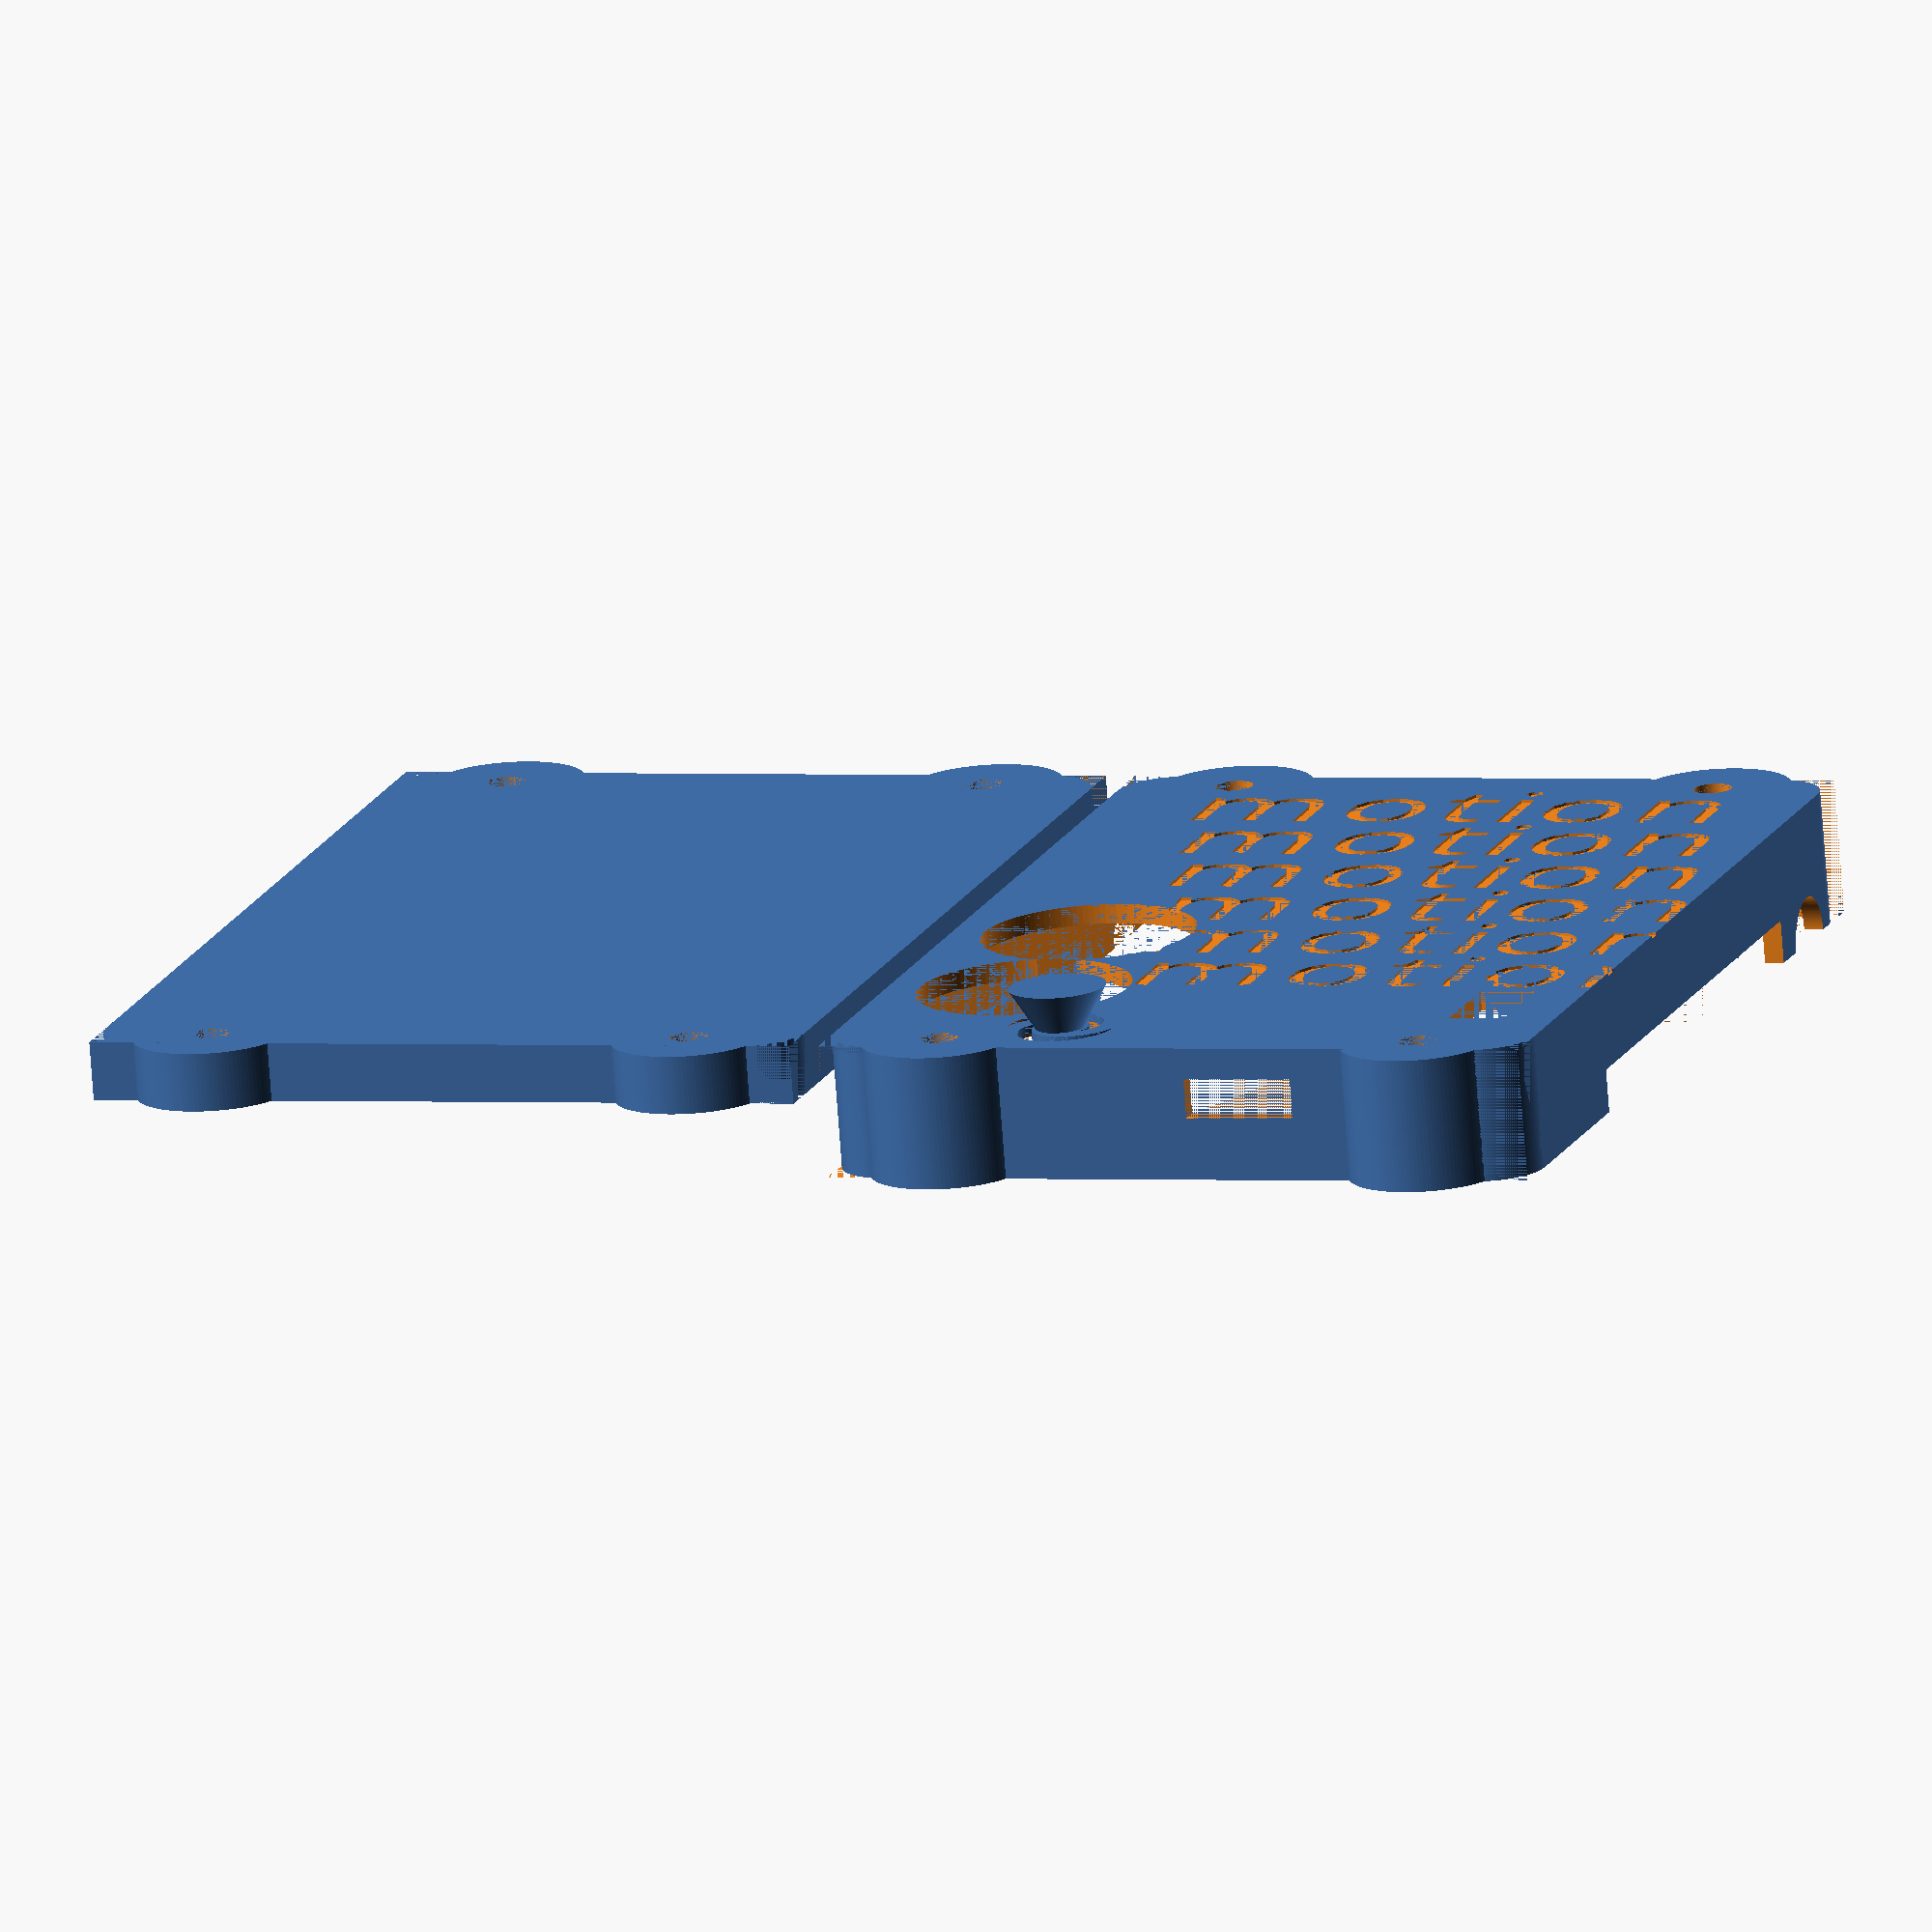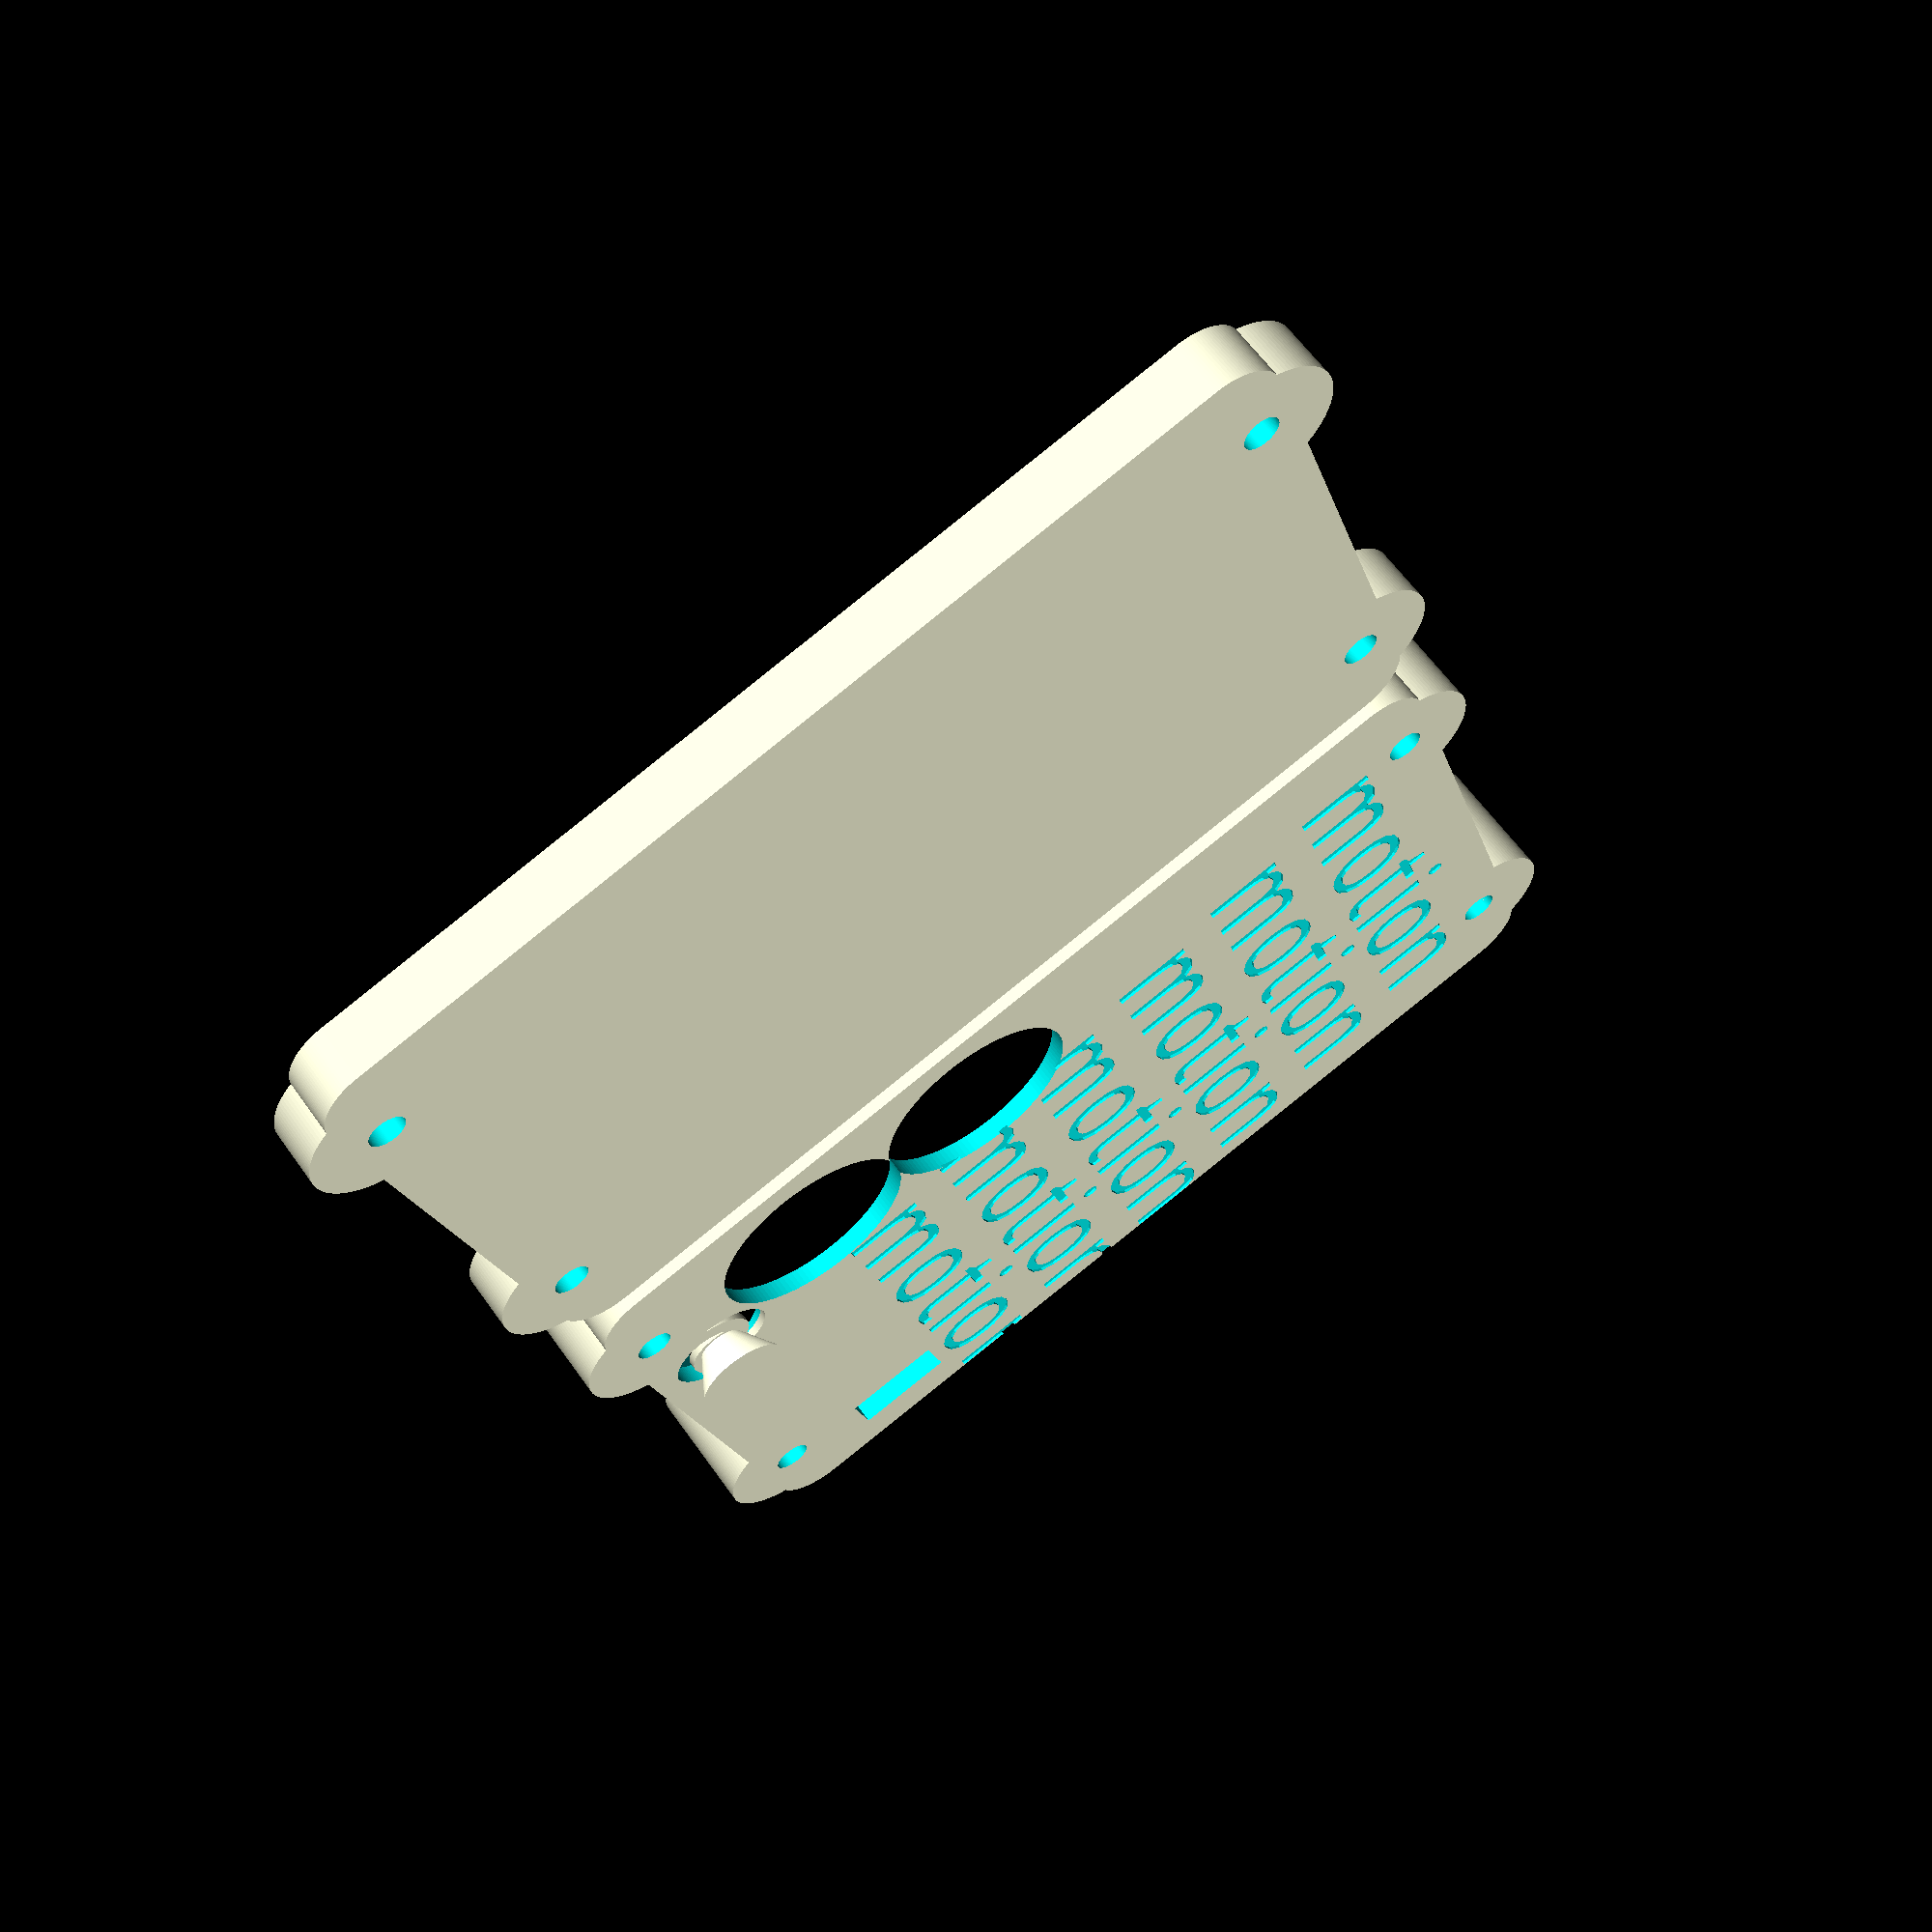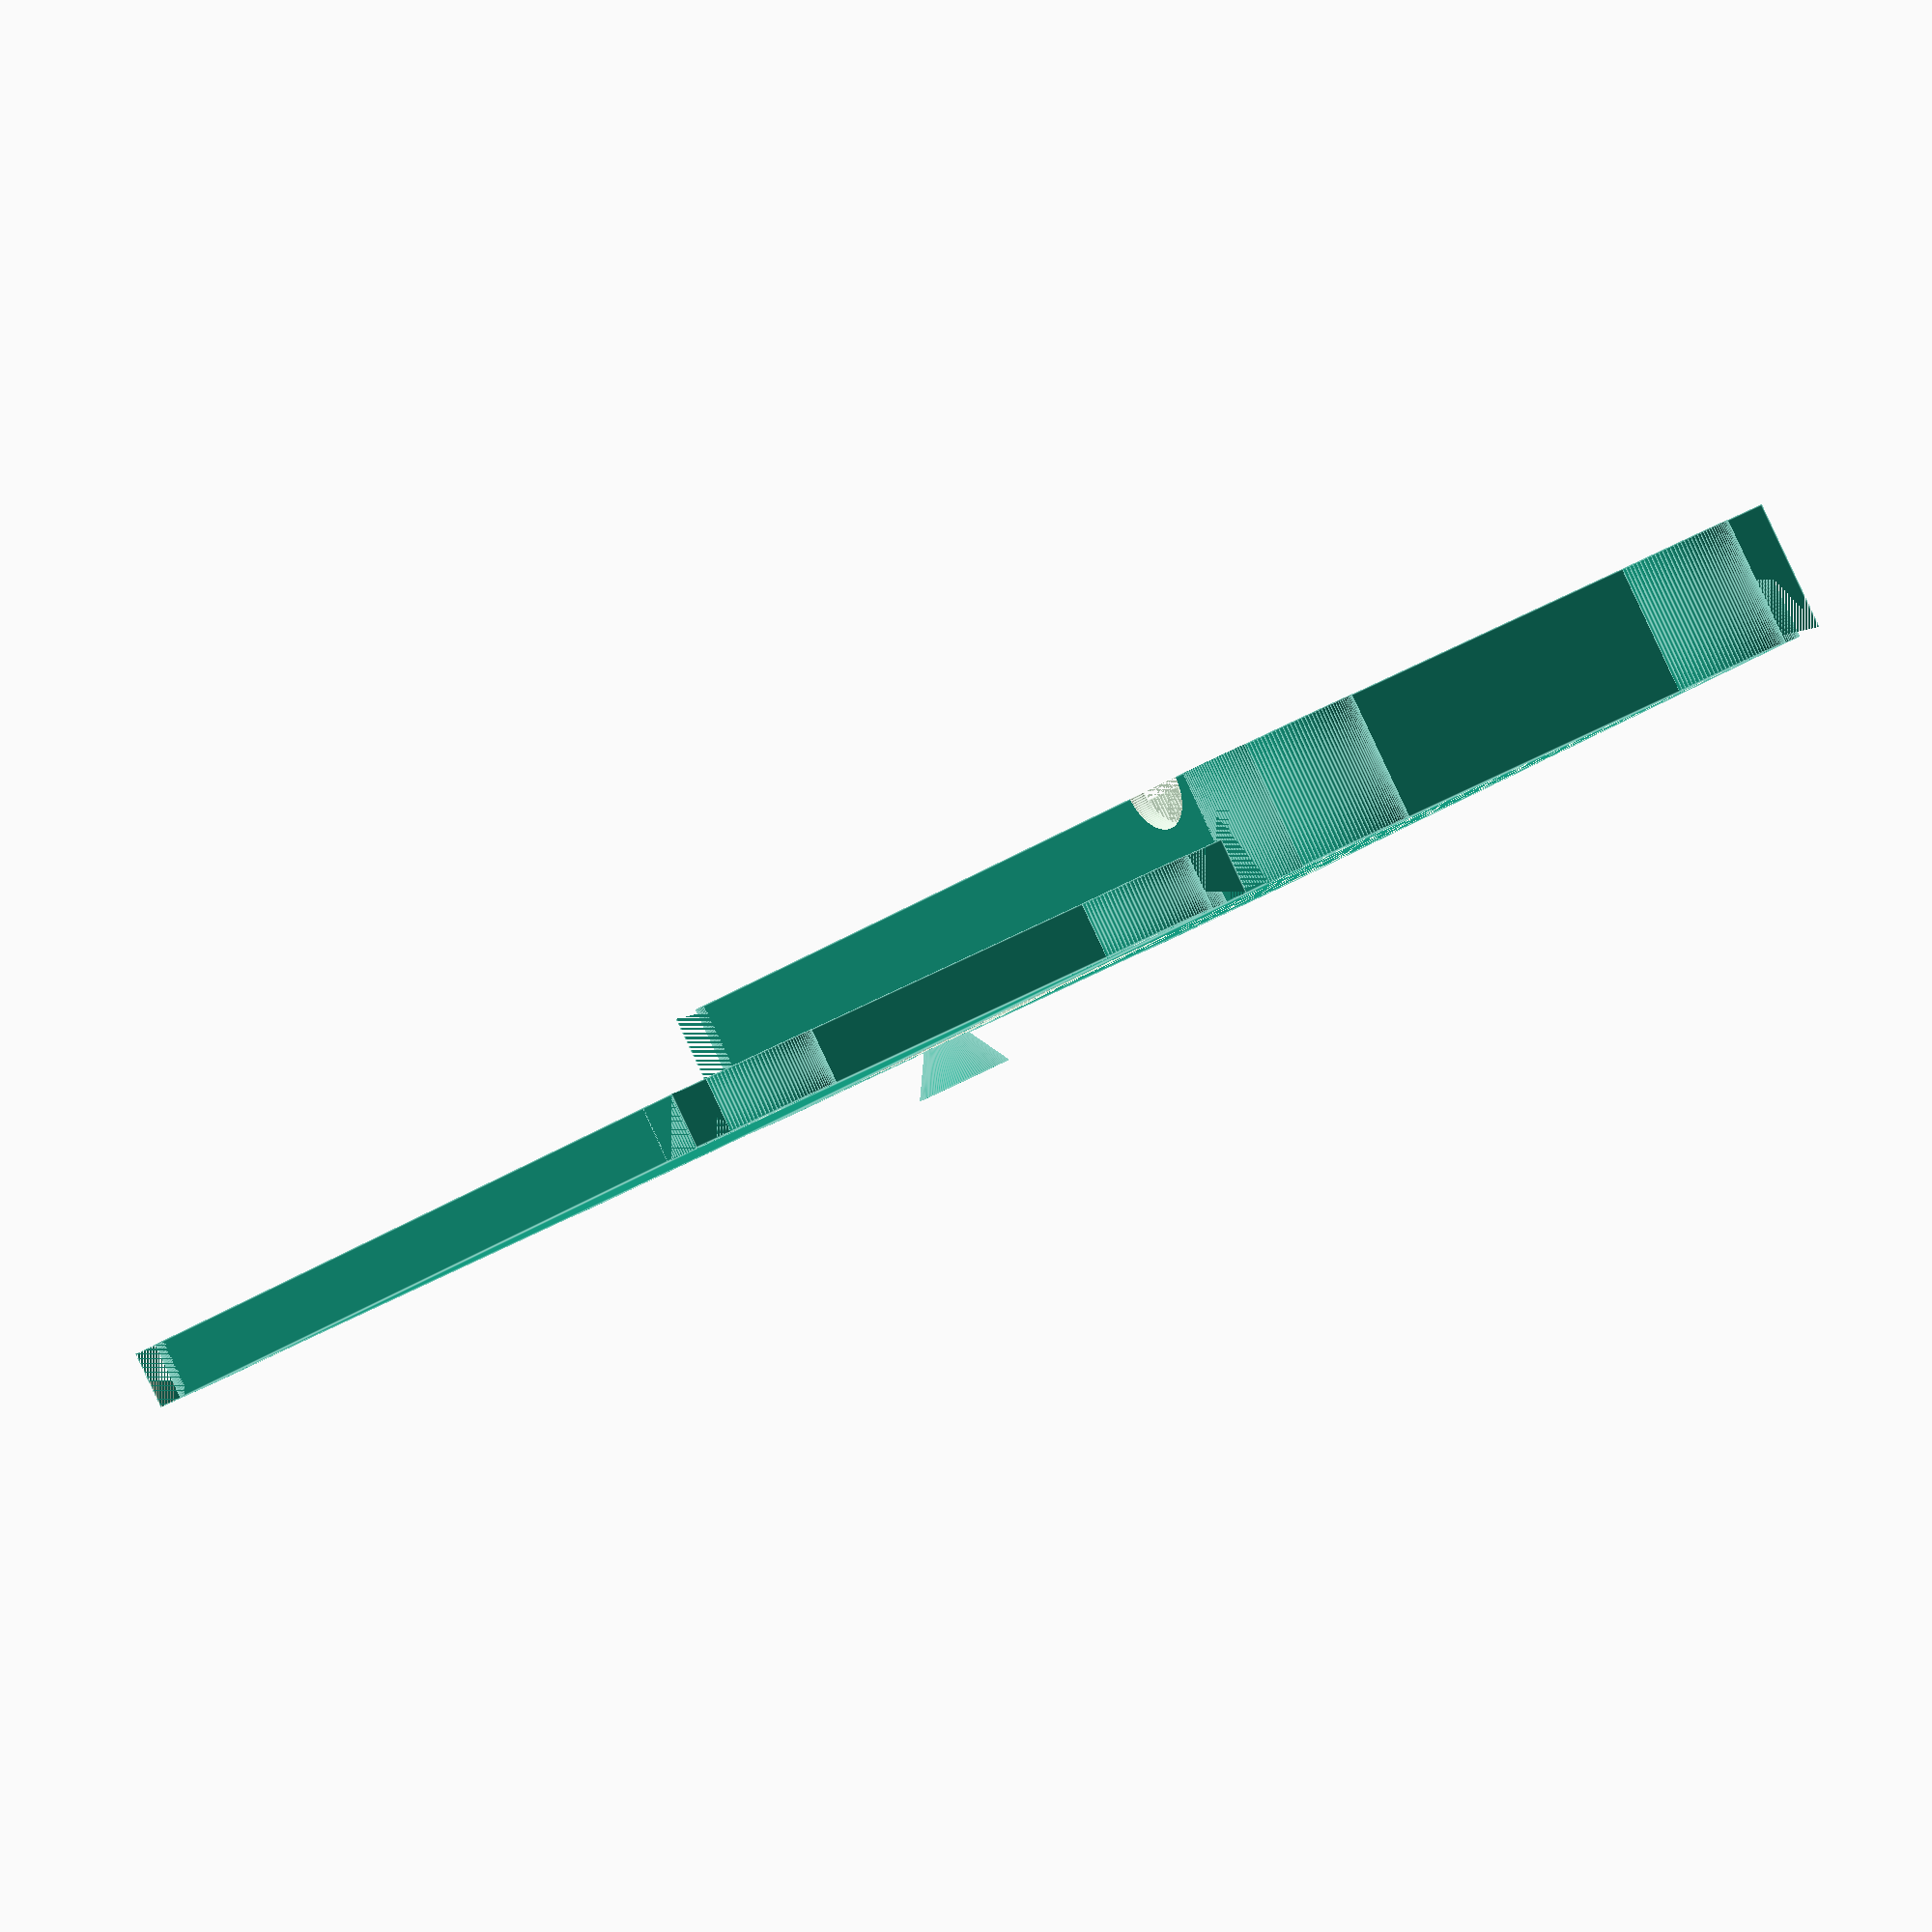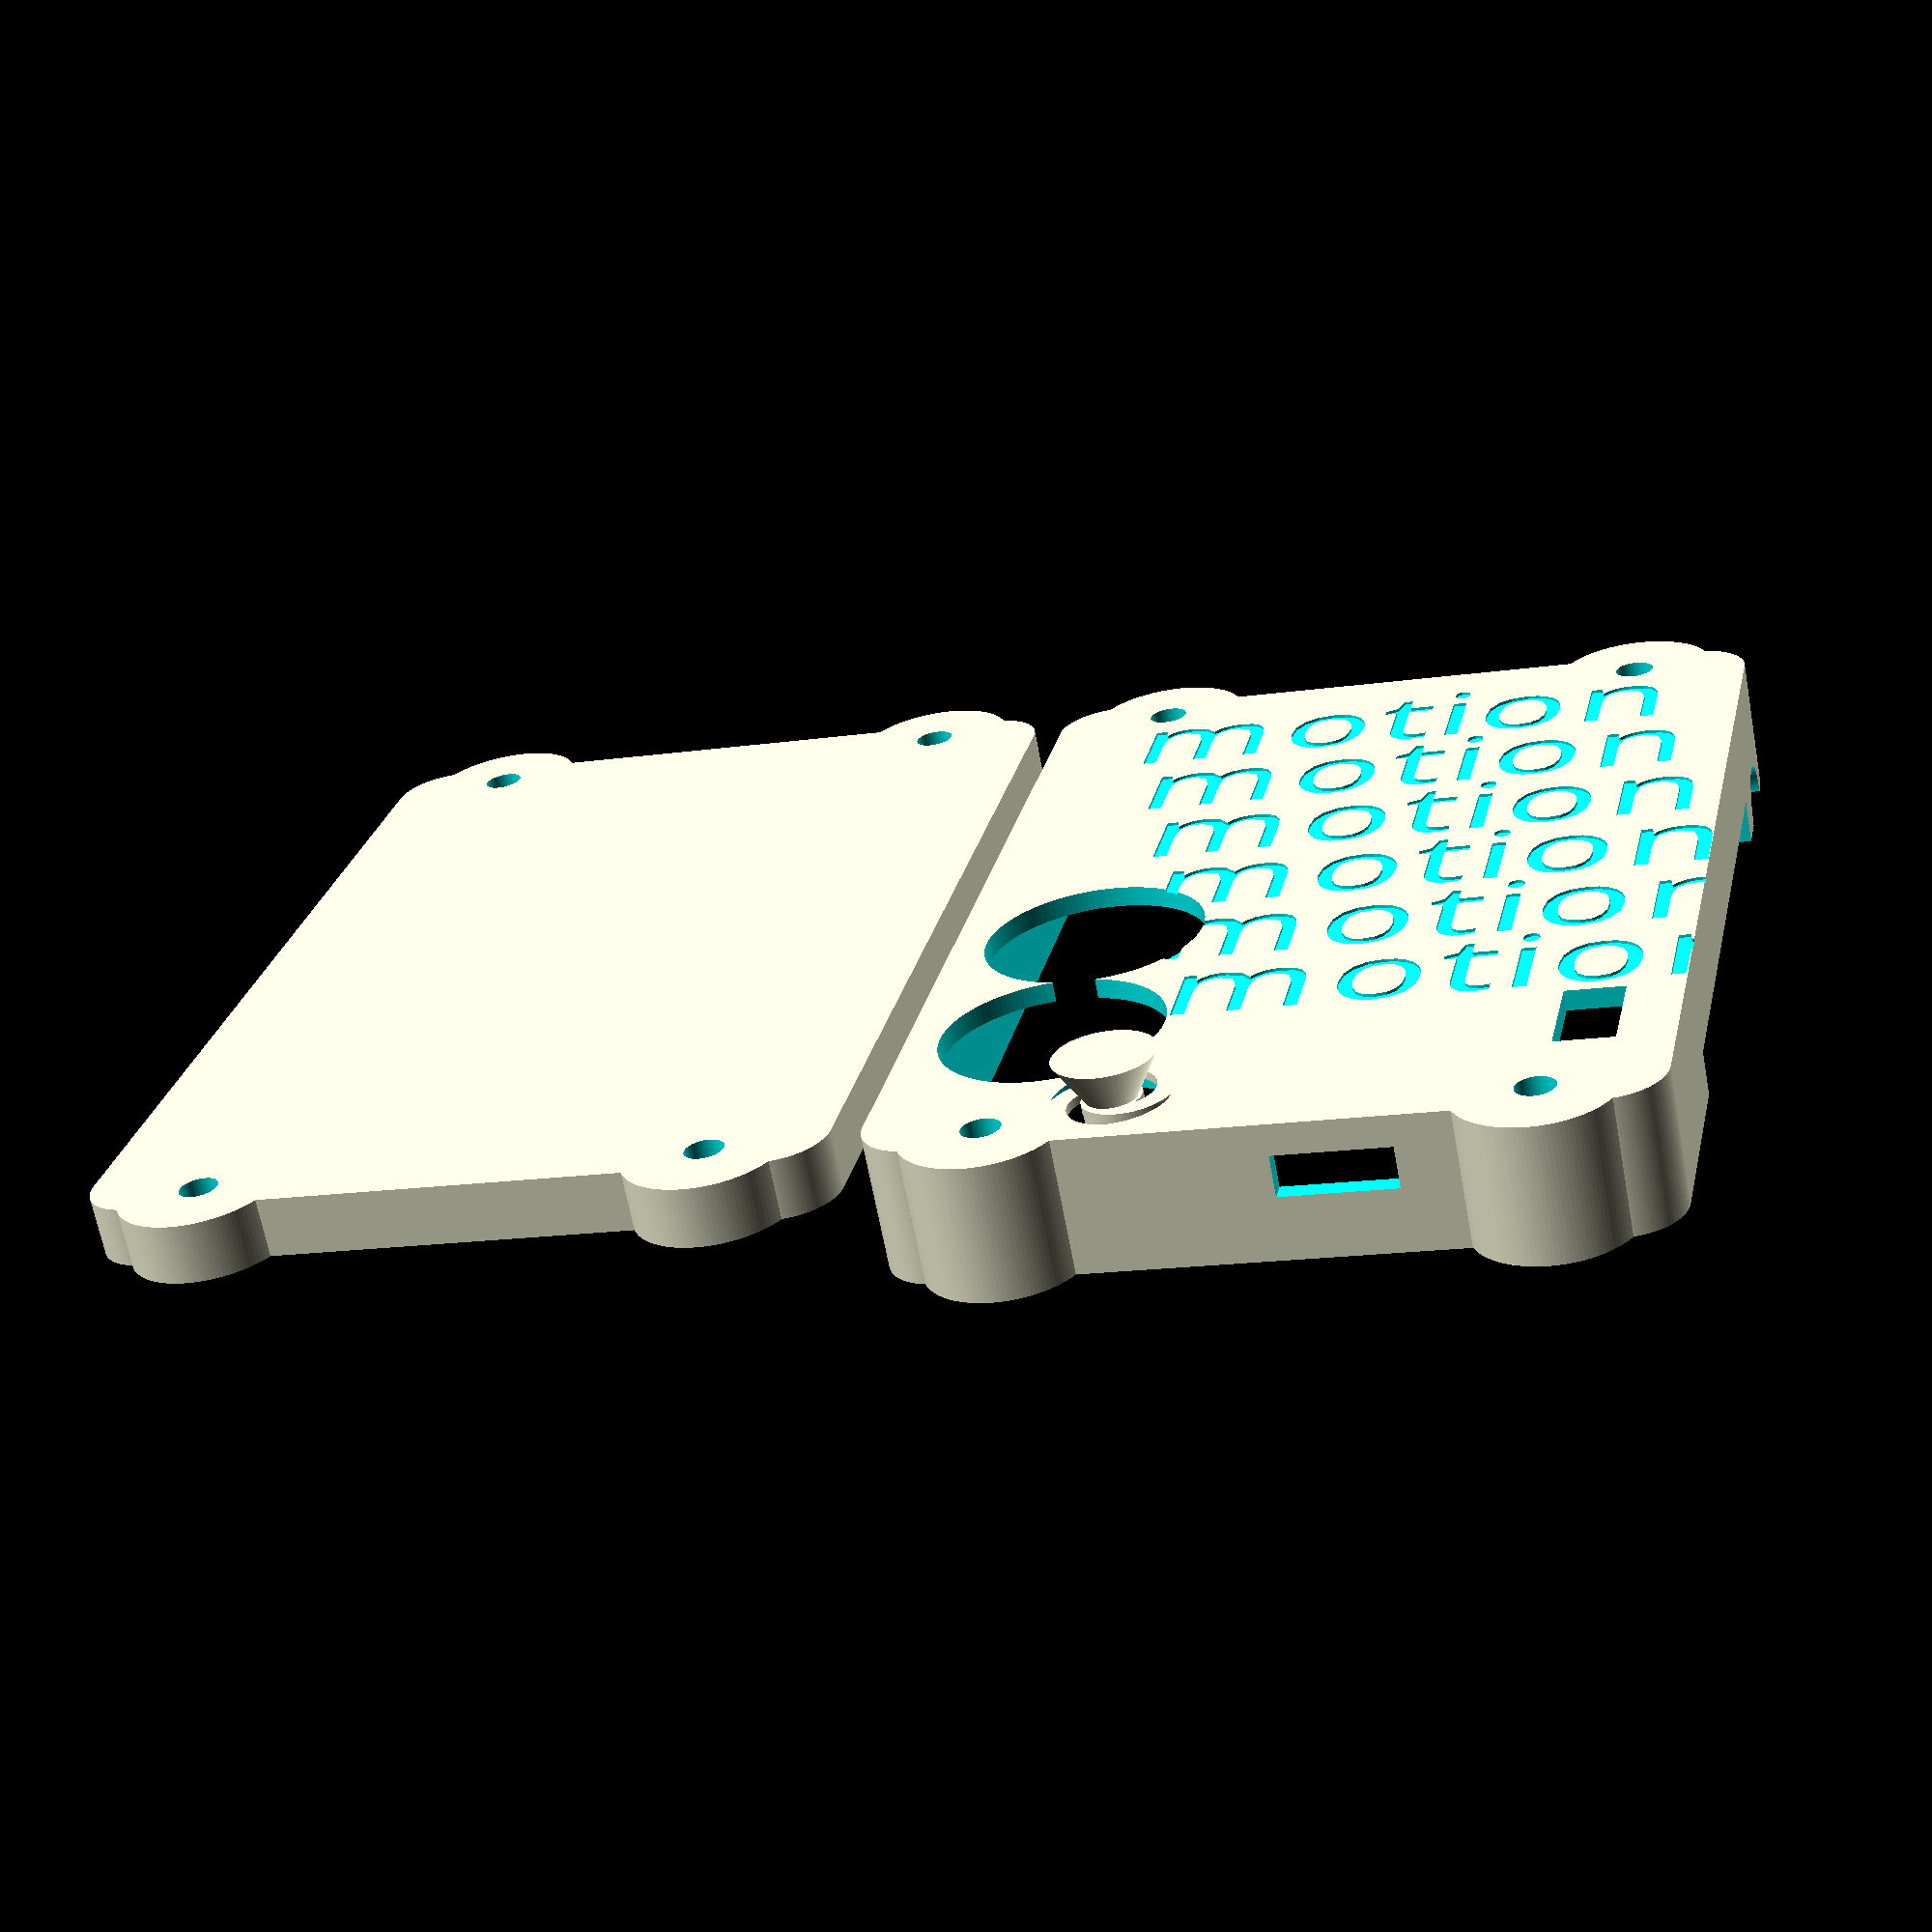
<openscad>
epsilon = 0.001;

$fs = 0.05; // min angle for curved shapes
$fa = 3; // min segment/fragment size

RAD = 180 / PI;
DEG = 1;

board_thickness = 0.8;
shell_thickness = 1.4;

top_case_height = 8.2+shell_thickness; // rough measure
bottom_case_height = 2 /*rough for bottom components+pins*/ + shell_thickness + board_thickness;

board_tolerance = 1;

start_position = [119.38, 68.58, 0] /*pcb*/ - [board_tolerance/2,board_tolerance/2,0];

board_x_size = 167.64 - 119.38 /*pcb units*/ + board_tolerance;
board_y_size = 139.065 - 68.58 /*pcb units*/ + board_tolerance;
//board_size = [board_x_size, board_y_size, board_thickness];

screw_radius = 0.96 /*measured*/ + 0.4 /*tolerance*/;
screw_bump_inner_radius = 4 /*pcb*/ + 0.2 /*tolerance*/;
screw_bump_outer_radius = screw_bump_inner_radius + shell_thickness;

screw_positions = [ // pcb units
    [125.73, 69.215, 0] - start_position,
    [161.29, 69.215, 0] - start_position,
    [125.73, 138.43, 0] - start_position,
    [161.29, 138.43, 0] - start_position,
];

module arc(arcstart, arclen, height, r1, r2=0) {
    rotate(arcstart, [0,0,1]) rotate_extrude(angle=arclen) polygon([[r1,0],[r2,0],[r2,height],[r1,height]]);
}

module screw_shell(height) {
    // abandoned attempt to follow precise board curve. 
//    arc1_offset = [125.73, -69.215, 0] - [121.92, -66.04, 0];
//    arc2_offset = [125.73, -69.215, 0] - [129.54, -66.04, 0];
//    
//    arc_radius = 2.54;
    
    //            #translate(arc1_offset) arc(PI/2*RAD, PI/4*RAD, height, arc_radius-board_tolerance/2, arc_radius-shell_thickness-board_tolerance/2);

    
    union() for (i = [0:3]) {
        translate(screw_positions[i]) {
            translate([0,0, height/2]) cylinder(h = height, r = screw_bump_outer_radius, center = true);
        }
    }
}

module screw_bump(height) {
    union() for (i = [0:3]) {
        translate(screw_positions[i] + [0,0, height/2]) {
            cylinder(h = height, r = screw_bump_inner_radius, center = true);
        }
    }
}

module screw_holes(height) {
    union() for (i = [0:3]) {
        translate(screw_positions[i] + [0,0, height/2]) {
            cylinder(h = height, r = screw_radius, center = true);
        }
    }
}

module diffscale() {
     for (i = [0 : $children-1]) {
         translate([-epsilon/2,-epsilon/2,-epsilon/2]) scale([1+epsilon,1+epsilon,1+epsilon]) children(i);
     }
}

module spiral(radius, width, loops, height) {
    linear_extrude(height=height) polygon(points= concat(
        [for(t = [90:360*loops]) 
            [(radius-width+t/90)*sin(t),(radius-width+t/90)*cos(t)]],
        [for(t = [360*loops:-1:90]) 
            [(radius+t/90)*sin(t),(radius+t/90)*cos(t)]]
            ));
}

module rounded_rect(size, radius, epsilon=0.001) {
    module fillet(r, h) {
        translate([r/2, r/2, 0]) difference() {
            cube([r + epsilon, r + epsilon, h], center = true);
            translate([r/2, r/2, 0])
                cylinder(r = r, h = h + 1, center = true);
        }
    }
    difference() {
        cube(size);
        translate([0,0,size.z/2]) fillet(radius,size.z+0.001);
        translate([size.x,0,size.z/2]) rotate(PI/2*RAD, [0,0,1]) fillet(radius, size.z+epsilon);
        translate([0,size.y,size.z/2]) rotate(-PI/2*RAD, [0,0,1]) fillet(radius, size.z+epsilon);
        translate([size.x,size.y,size.z/2]) rotate(PI*RAD, [0,0,1]) fillet(radius, size.z+epsilon);
    }
}


power_usb_y_range = [85.8, 126.7] /*pcb*/- [start_position.y, start_position.y];
power_usb_height = 3.5 /*measured*/ - board_thickness + 0.4 /*tolerance*/;

power_switch_cutout_position = [121.3, 75.4, 0] /*pcb*/ - start_position;
power_switch_cutout_size = [3.85, 7.2, shell_thickness] /*measured*/ + [0.2, 0.2, 0.2] /*tolerance*/;

teensy_usb_size = [7.9, shell_thickness+epsilon, 2.9];
teensy_usb_position = [134.6 /*pcb*/, start_position.y-shell_thickness, 5.1-teensy_usb_size.z /*measured*/] - start_position;

dial_1_position = [149.225 + 10.16, 83.185, 0] /*pcb*/ - start_position;
dial_2_position = [149.225 + 10.16, 98.298, 0] /*pcb*/ - start_position;
dial_radius = 7.2 /*measured*/ + 0.5 /*tolerance*/;

wire_cutout_position_y = 132.75 /*pcb*/ - start_position.y;
wire_cutout_radius = 2.75 /*pcb*/ + 0.4 /*extra for messy cables*/;

button_column_radius = 2;
button_column_height = top_case_height - (6.0 /*measured*/ - board_thickness);
button_column_extra_height = 3; // I'm printing the top case upside down so this is fine, just need to flip it in the slicer
button_position = [153.3, 72.4, 0] /*pcb*/ - start_position;

board_corner_radius = 2.54 /*pcb*/;
shell_corner_radius = board_corner_radius+shell_thickness /*pcb*/;

translate([board_x_size*-1.1, 0, 0]) union() { 
    difference() {
        union() {
            // top (upside down) basic shape
            translate([-shell_thickness, -shell_thickness, 0])
                rounded_rect([board_x_size + 2*shell_thickness, board_y_size + 2*shell_thickness, top_case_height], radius=shell_corner_radius);
            screw_shell(top_case_height);
        }
        union() diffscale() {
            // hollow shell
            translate([0, 0, shell_thickness]) rounded_rect([board_x_size, board_y_size, top_case_height], radius=board_corner_radius);
            
            // power usb cutout
            translate([-shell_thickness, power_usb_y_range[0], top_case_height-power_usb_height])
                cube([shell_thickness+epsilon, power_usb_y_range[1] - power_usb_y_range[0], power_usb_height]);
    
            
            // power switch cutout
            translate(power_switch_cutout_position) cube(power_switch_cutout_size);
            
            // teensy usb cutout
            translate(teensy_usb_position) cube(teensy_usb_size);
            
            // microphone cone?
            
            
            // dials cutout
            translate(dial_1_position + [0,0,top_case_height/2]) cylinder(h = top_case_height, r=dial_radius, center = true);
            translate(dial_2_position + [0,0,top_case_height/2]) cylinder(h = top_case_height, r=dial_radius, center = true);
            
            // wire cutout
            translate([-shell_thickness/2, wire_cutout_position_y, top_case_height]) 
                rotate(PI/2*RAD, [0,1,0]) 
                    cylinder(h=shell_thickness+epsilon, r=wire_cutout_radius, center=true);
            translate([board_x_size + shell_thickness/2, wire_cutout_position_y, top_case_height]) 
                rotate(PI/2*RAD, [0,1,0]) 
                    cylinder(h=shell_thickness+epsilon, r=wire_cutout_radius, center=true);
            
            // button
            translate(button_position + [0,0,shell_thickness/2]) cylinder(h=shell_thickness+epsilon, r=4, center=true);
            
            // screws
            screw_holes(shell_thickness + epsilon);
            translate([0,0,shell_thickness]) screw_bump(top_case_height - shell_thickness);
            
            // lettering
            fonts = [   "santa fe let",
                        "blackmoor let",
                        "snell roundhand",
                        "brushscipt mt",
                        "synchro let",
                        "jazz let",
                        
                    ];
            translate([board_x_size/3-3, board_y_size/4+2, 0.2]) rotate(PI*RAD, [0,1,0]) {
                for (i = [0:len(fonts)-1]) {
                    translate([-2*i,9*i,0]) linear_extrude(height=0.2, convexity=4)
                        text("motion", 
                             size=8,
                             font=fonts[i],
                             halign="center",
                             valign="center", 
                             spacing=1.1,
                             $fn=1);
                }
            }
        }
    }
    
    // button column
    translate(button_position) {
        translate([0,0,button_column_height/2]) cylinder(h=button_column_height, r=button_column_radius, center=true);
        if (button_column_extra_height) 
            cylinder(h=2*button_column_extra_height, r1=button_column_radius + button_column_extra_height/2, r2=0, center=true);
        
        spiral_radius = 1;
        spiral_thickness = 0.6;
        spiral_width = 1.4;
        translate([-0.1,0.4,0]) spiral(spiral_radius, spiral_width, 1, spiral_thickness);
        translate([0.1,-0.4,0]) rotate(180, [0,0,1]) spiral(spiral_radius, spiral_width, 1, spiral_thickness);
    }
}

translate([board_x_size*0.0, 0, 0]) difference() {
    union() {
        // bottom basic shape
        translate([-shell_thickness, -shell_thickness, 0])
            rounded_rect([board_x_size + 2*shell_thickness, board_y_size + 2*shell_thickness, bottom_case_height], radius=shell_corner_radius);
        // screws
        screw_shell(bottom_case_height);
    }
    diffscale() union() {
        // hollow out
        translate([0, 0, shell_thickness]) rounded_rect([board_x_size, board_y_size, bottom_case_height], radius=board_corner_radius);
        // screws
        screw_holes(shell_thickness + epsilon);
        translate([0,0,shell_thickness]) screw_bump(bottom_case_height - shell_thickness);

    }
}
 


</openscad>
<views>
elev=75.7 azim=342.4 roll=184.3 proj=o view=wireframe
elev=299.3 azim=287.5 roll=145.0 proj=p view=solid
elev=90.5 azim=145.7 roll=25.2 proj=o view=edges
elev=66.6 azim=347.7 roll=190.7 proj=p view=solid
</views>
